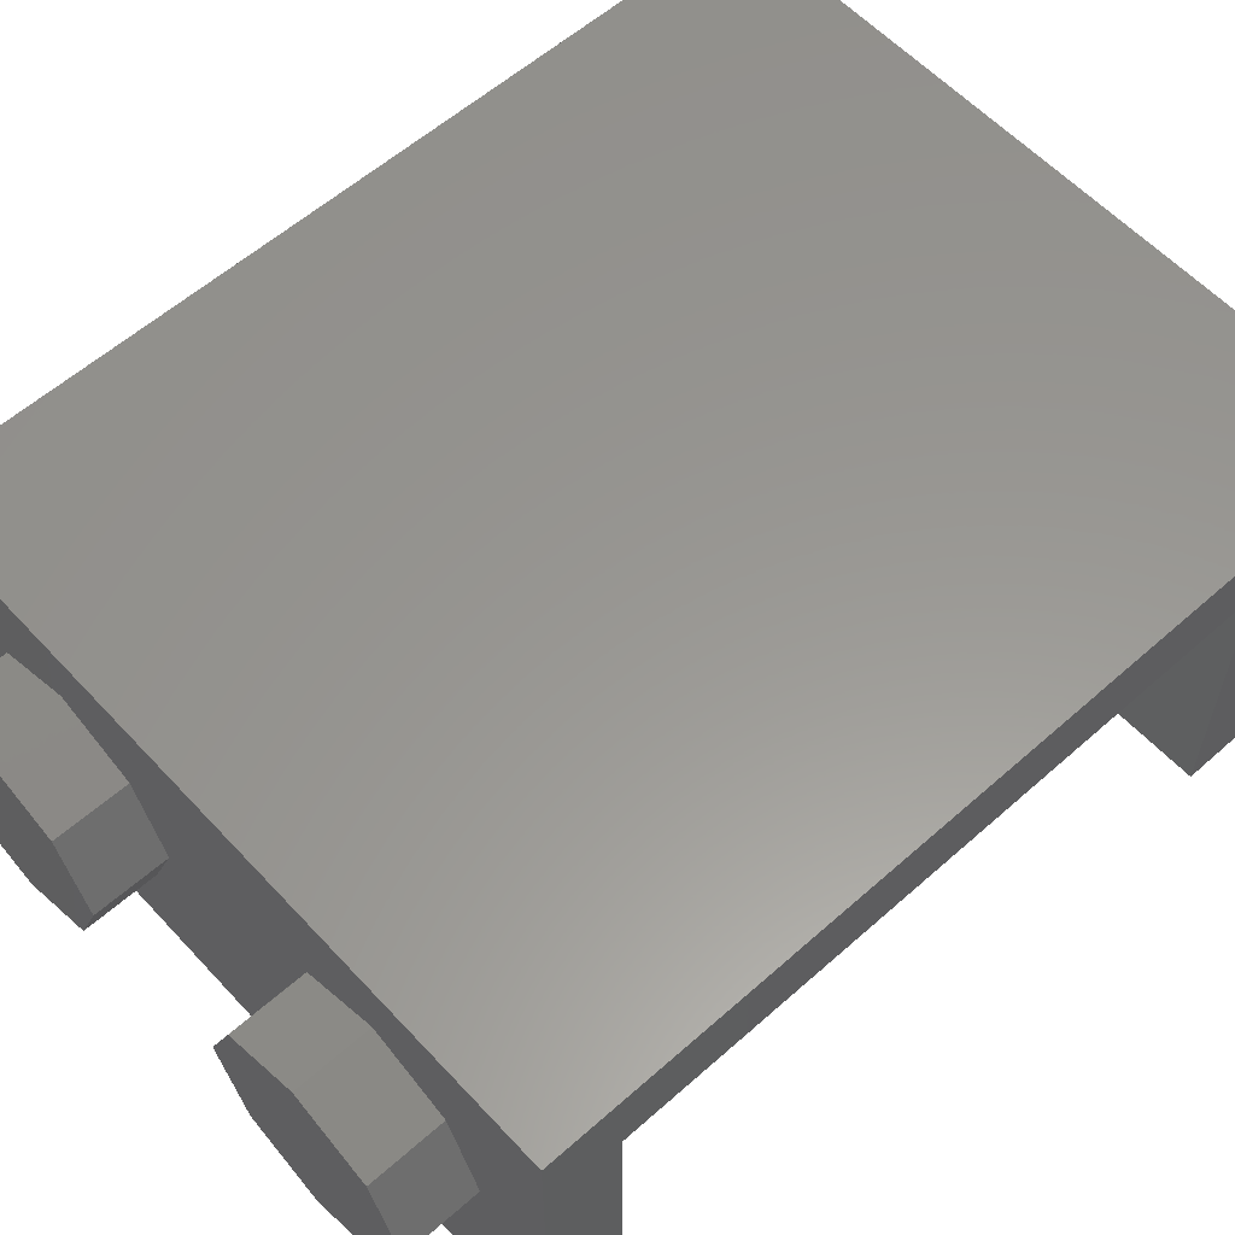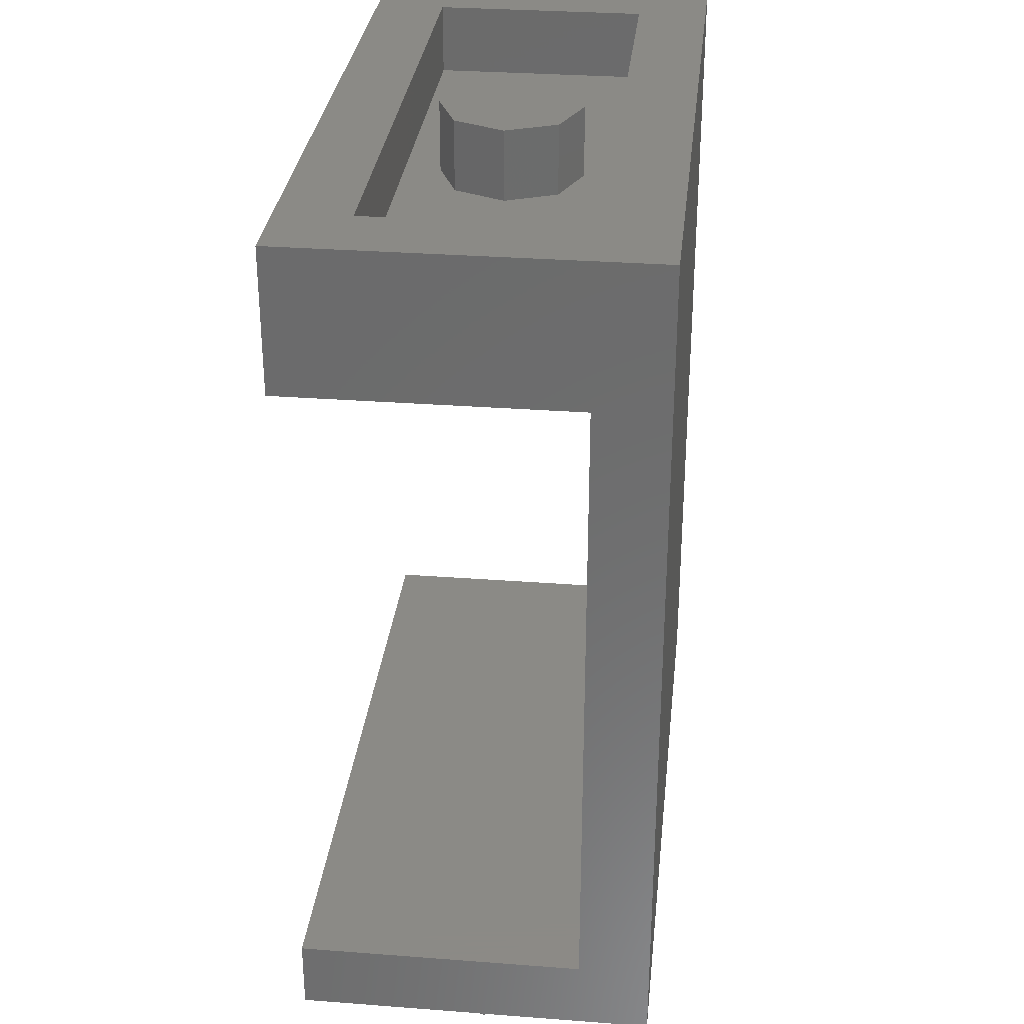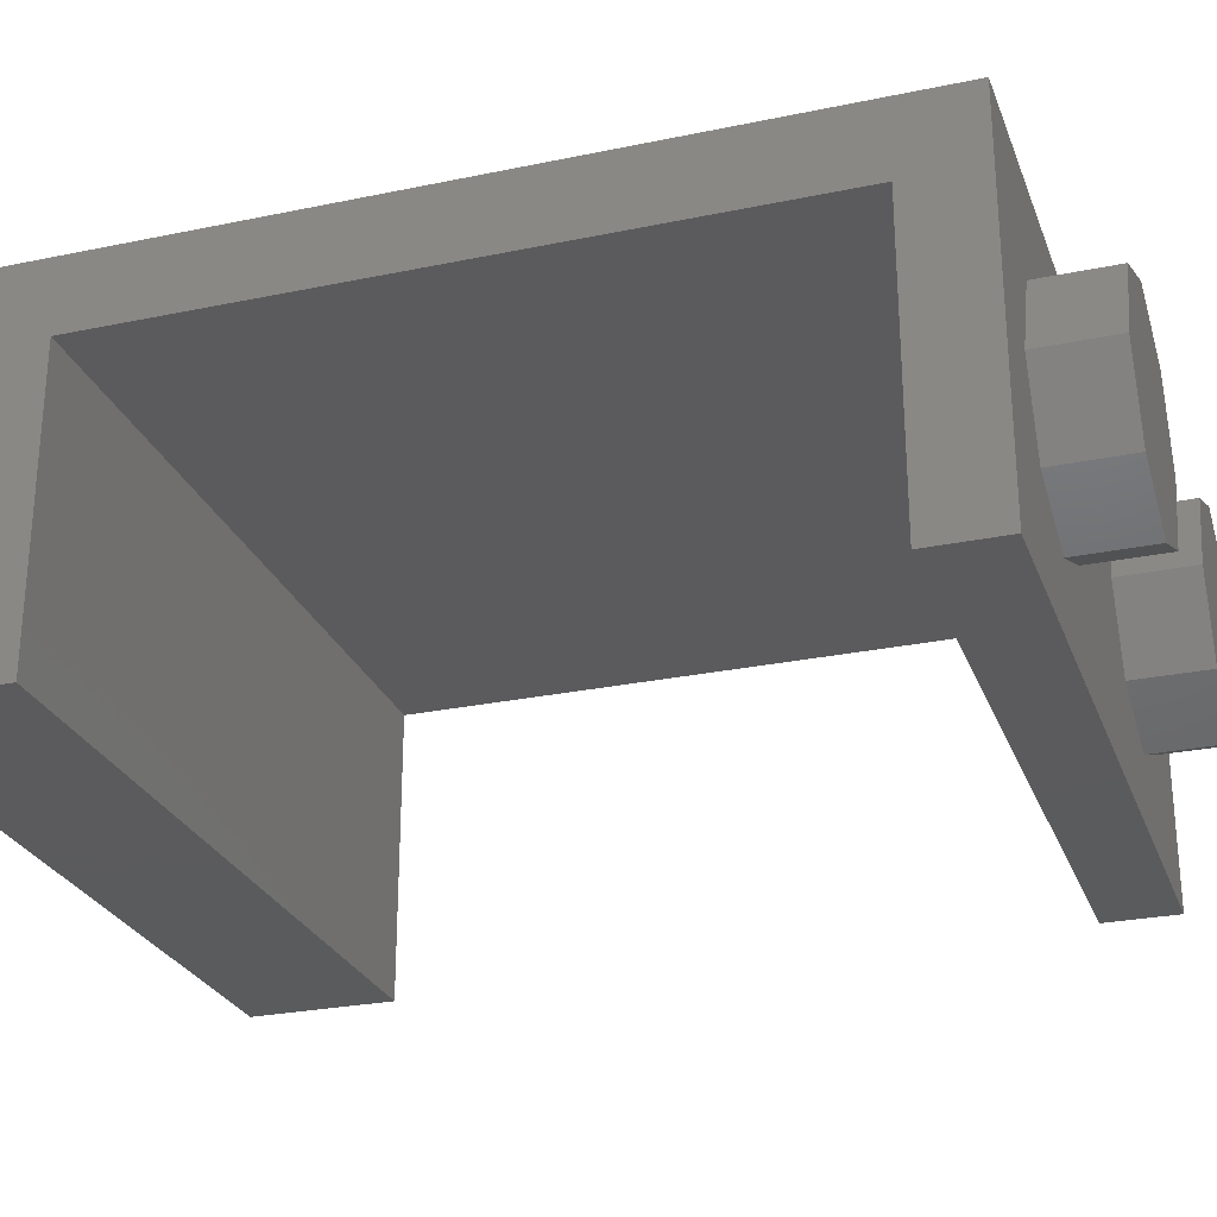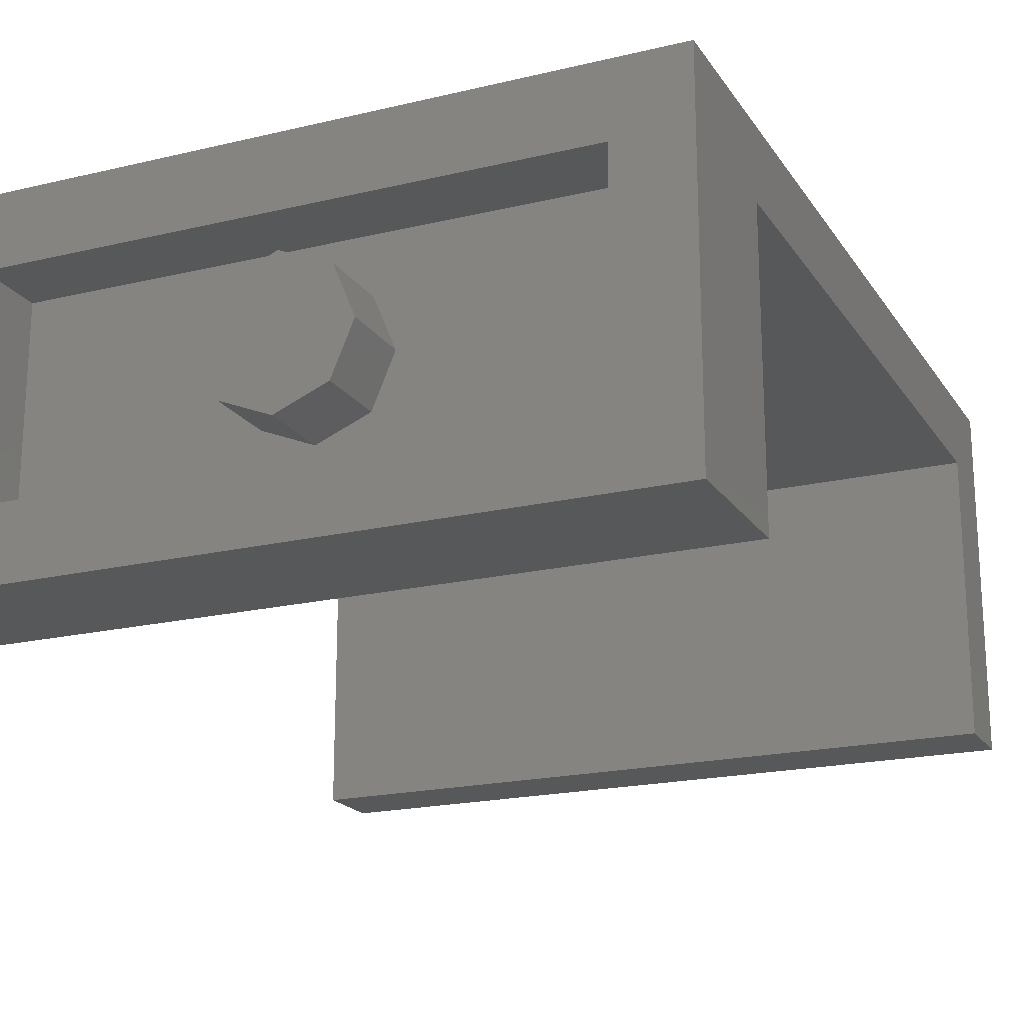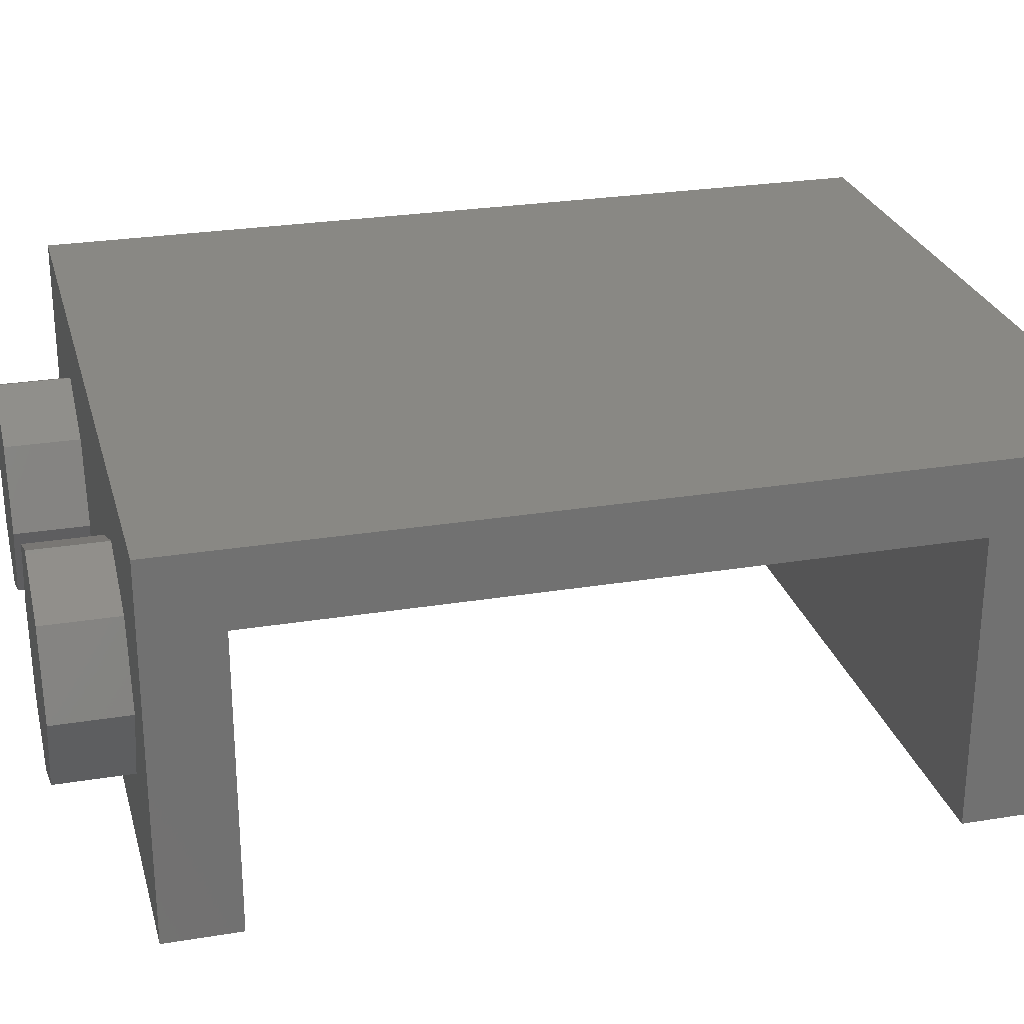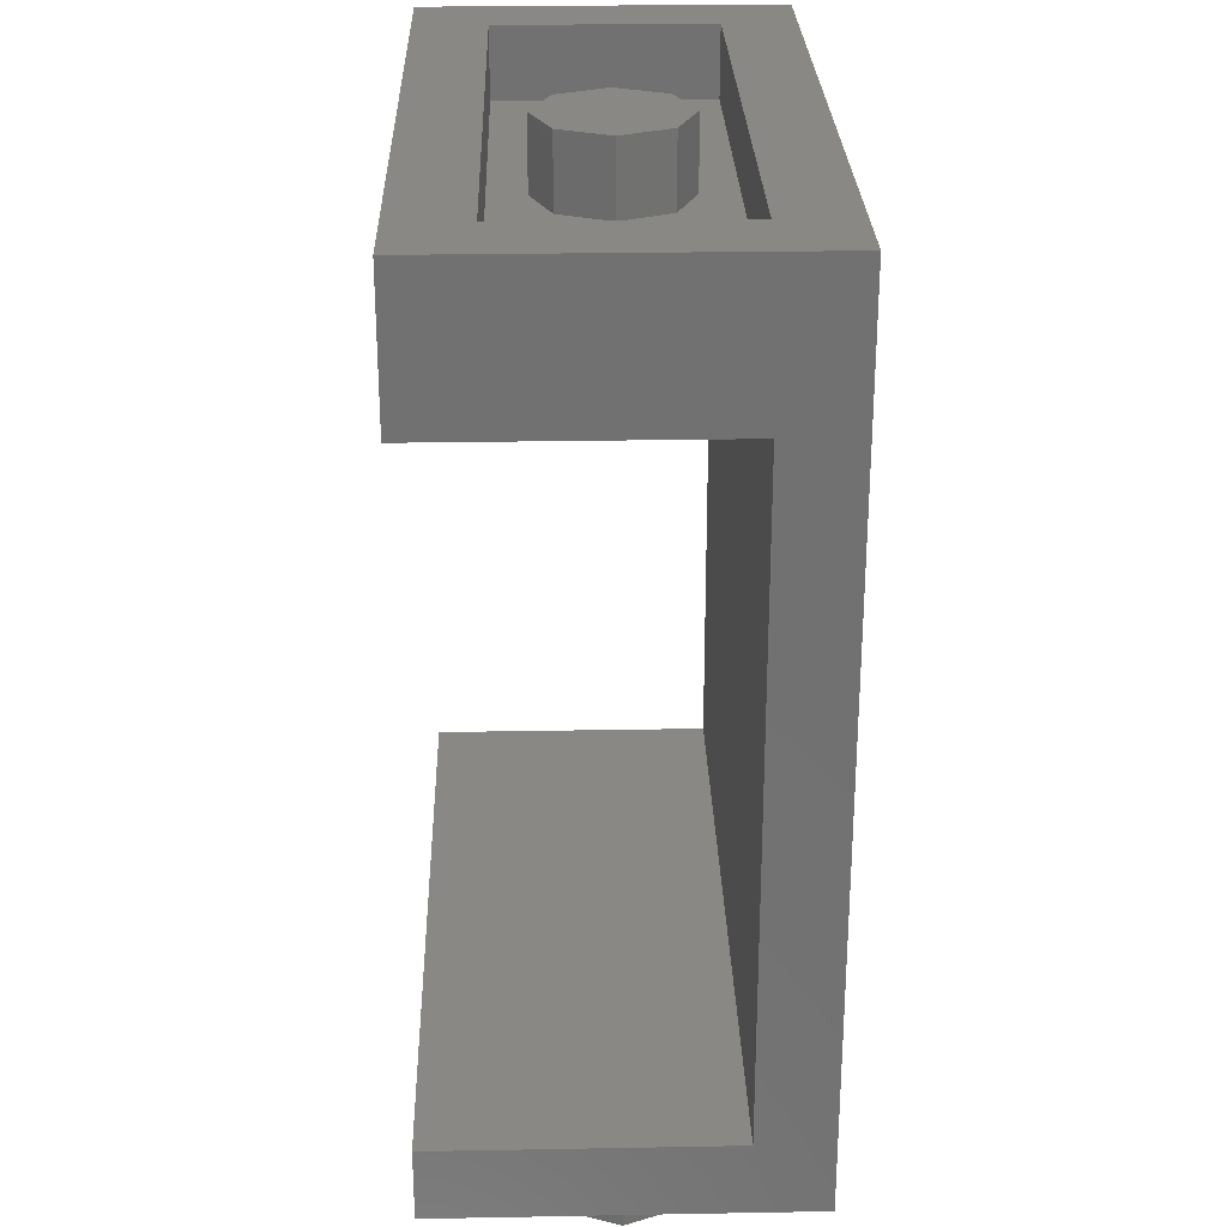
<metadata>
{"format":"stl","ext":"stl","renderer":"f3d","projection":"perspective","resolution":1024,"background":"white","views":[{"elev":58.7,"azim":47.6,"up":"+Z"},{"elev":31.1,"azim":-83.8,"up":"+Y"},{"elev":-26.7,"azim":-71.9,"up":"+Z"},{"elev":-19.7,"azim":-156.1,"up":"+Z"},{"elev":26.3,"azim":75.5,"up":"+Z"},{"elev":26.8,"azim":-91.6,"up":"+Y"}]}
</metadata>
<code>
# stl→obj: 186 verts, 338 faces
v 0.16 1.92 0
v 0.1131 1.92 -0.1131
v 0 1.92 0
v 0 1.92 -0.16
v -0.1131 1.92 -0.1131
v -0.16 1.92 -0
v -0.1131 1.92 0.1131
v -0 1.92 0.16
v 0.1131 1.92 0.1131
v 0.184 0.4 0.4
v 0.124 0.388 0.4
v 0.8 0 0.4
v 0.252 0.42 0.4
v 0.316 0.448 0.4
v 0.376 0.492 0.4
v 0.4 0.516 0.4
v 0.44 0.556 0.4
v 0.48 0.62 0.4
v 0.492 0.644 0.4
v 0.512 0.684 0.4
v 0.532 0.748 0.4
v 0.536 0.772 0.4
v 0.632 1.182 0.4
v 0.624 1.156 0.4
v 0.64 1.216 0.4
v 0.8 1.92 0.4
v 0.644 1.284 0.4
v 0.644 1.26 0.4
v 0.64 1.332 0.4
v 0.624 1.388 0.4
v 0.616 1.412 0.4
v 0.59 1.464 0.4
v 0.544 1.516 0.4
v 0.516 1.54 0.4
v 0.292 1.62 0.4
v 0.424 1.584 0.4
v 0.172 1.628 0.4
v 0.06 1.624 0.4
v -0.768 1.564 0.4
v -0.8 1.92 0.4
v -0.768 1.54 0.4
v -0.768 1.436 0.4
v -0.768 1.412 0.4
v -0.768 1.308 0.4
v -0.768 1.284 0.4
v -0.768 1.18 0.4
v -0.768 1.156 0.4
v -0.768 1.052 0.4
v -0.768 1.028 0.4
v -0.768 0.924 0.4
v -0.768 0.9 0.4
v -0.768 0.796 0.4
v -0.768 0.772 0.4
v -0.768 0.668 0.4
v -0.768 0.644 0.4
v -0.768 0.54 0.4
v -0.768 0.412 0.4
v -0.768 0.516 0.4
v -0.8 0 0.4
v -0.768 0.388 0.4
v -0.276 0.412 0.4
v -0.348 0.444 0.4
v -0.444 0.54 0.4
v -0.47 0.576 0.4
v 0.164 0.748 0.4
v -0.096 0.748 0.4
v -0.496 0.668 0.4
v -0.5 0.704 0.4
v 0.184 1.028 0.4
v 0.18 1.004 0.4
v 0.54 0.796 0.4
v 0.156 0.9 0.4
v -0.488 0.796 0.4
v -0.476 0.836 0.4
v -0.34 1.004 0.4
v -0.394 0.972 0.4
v -0.384 1.052 0.4
v -0.404 1.08 0.4
v 0.276 1.26 0.4
v -0.008 1.26 0.4
v -0.424 1.18 0.4
v -0.424 1.212 0.4
v -0.4 1.308 0.4
v -0.388 1.34 0.4
v -0.244 1.516 0.4
v -0.294 1.476 0.4
v 0.64 1.92 0.24
v -0.64 1.92 0.24
v -0.64 1.92 -0.24
v -0.8 1.92 -0.4
v 0.64 1.92 -0.24
v 0.8 1.92 -0.4
v -0.8 1.6 0.24
v -0.8 1.6 -0.4
v -0.8 0.16 0.24
v -0.8 0.16 -0.4
v -0.8 0 -0.4
v 0.8 1.6 0.24
v 0.8 1.6 -0.4
v 0.8 0.16 0.24
v 0.8 0.16 -0.4
v 0.8 0 -0.4
v 0.16 1.76 0
v 0.1131 1.76 -0.1131
v 0 1.76 -0.16
v -0.1131 1.76 -0.1131
v -0.16 1.76 -0
v -0.1131 1.76 0.1131
v -0 1.76 0.16
v 0.1131 1.76 0.1131
v -0.64 1.76 0.24
v 0.64 1.76 0.24
v 0.64 1.76 -0.24
v -0.64 1.76 -0.24
v -0.16 -0.16 0
v -0.16 0 0
v -0.2303 0 0.1697
v -0.2303 -0.16 0.1697
v -0.4 0 0.24
v -0.4 -0.16 0.24
v -0.5697 0 0.1697
v -0.5697 -0.16 0.1697
v -0.64 0 -0
v -0.64 -0.16 -0
v -0.5697 0 -0.1697
v -0.5697 -0.16 -0.1697
v -0.4 0 -0.24
v -0.4 -0.16 -0.24
v -0.2303 0 -0.1697
v -0.2303 -0.16 -0.1697
v 0.64 -0.16 0
v 0.64 0 0
v 0.5697 0 0.1697
v 0.5697 -0.16 0.1697
v 0.4 0 0.24
v 0.4 -0.16 0.24
v 0.2303 0 0.1697
v 0.2303 -0.16 0.1697
v 0.16 0 -0
v 0.16 -0.16 -0
v 0.2303 0 -0.1697
v 0.2303 -0.16 -0.1697
v 0.4 0 -0.24
v 0.4 -0.16 -0.24
v 0.5697 0 -0.1697
v 0.5697 -0.16 -0.1697
v -0.048 1.604 0.4
v -0.16 1.564 0.4
v -0.396 0.492 0.4
v -0.484 0.62 0.4
v -0.496 0.748 0.4
v 0.056 0.66 0.4
v 0.104 0.676 0.4
v 0.144 0.708 0.4
v -0.056 0.676 0.4
v -0.004 0.66 0.4
v -0.084 0.708 0.4
v 0.196 1.08 0.4
v -0.064 0.852 0.4
v -0.004 0.876 0.4
v -0.096 0.796 0.4
v -0.088 0.824 0.4
v -0.46 0.876 0.4
v -0.44 0.924 0.4
v 0.036 1.092 0.4
v 0.096 1.08 0.4
v -0.012 1.132 0.4
v 0 1.112 0.4
v -0.42 1.136 0.4
v -0.412 1.26 0.4
v 0.288 1.204 0.4
v -0.028 1.212 0.4
v -0.024 1.18 0.4
v 0.28 1.18 0.4
v 0.286 1.236 0.4
v -0.024 1.238 0.4
v 0.092 1.32 0.4
v 0.064 1.308 0.4
v 0.232 1.308 0.4
v 0.208 1.32 0.4
v 0.172 1.328 0.4
v 0.132 1.328 0.4
v -0.36 1.388 0.4
v -0.332 1.436 0.4
v -0.4 -0.16 0
v 0.4 -0.16 0
f 1 2 3
f 2 4 3
f 4 5 3
f 5 6 3
f 6 7 3
f 7 8 3
f 8 9 3
f 9 1 3
f 10 11 12
f 13 10 12
f 14 13 12
f 15 14 12
f 16 15 12
f 17 16 12
f 18 17 12
f 19 18 12
f 20 19 12
f 21 20 12
f 22 21 12
f 23 24 12
f 25 23 12
f 26 27 28
f 26 29 27
f 26 30 29
f 26 31 30
f 26 32 31
f 26 33 32
f 26 34 33
f 26 35 36
f 26 36 34
f 26 37 35
f 37 26 38
f 39 40 41
f 41 40 42
f 42 40 43
f 43 40 44
f 44 40 45
f 45 40 46
f 46 40 47
f 47 40 48
f 48 40 49
f 49 40 50
f 50 40 51
f 51 40 52
f 52 40 53
f 53 40 54
f 54 40 55
f 55 40 56
f 57 58 59
f 60 57 59
f 61 62 57
f 63 64 56
f 21 22 65
f 65 22 66
f 67 68 54
f 69 70 71
f 70 72 71
f 73 74 52
f 75 49 76
f 77 78 48
f 28 27 79
f 79 27 80
f 81 82 46
f 83 84 44
f 85 41 86
f 26 87 88
f 26 88 40
f 40 88 89
f 40 89 90
f 90 89 91
f 90 91 92
f 92 91 87
f 92 87 26
f 93 40 90
f 93 90 94
f 40 93 95
f 40 95 59
f 59 95 96
f 59 96 97
f 92 26 98
f 92 98 99
f 100 98 26
f 100 26 12
f 101 100 12
f 101 12 102
f 1 103 104
f 1 104 2
f 2 104 105
f 2 105 4
f 4 105 106
f 4 106 5
f 5 106 107
f 5 107 6
f 6 107 108
f 6 108 7
f 7 108 109
f 7 109 8
f 8 109 110
f 8 110 9
f 9 110 103
f 9 103 1
f 111 112 113
f 111 113 114
f 111 88 87
f 111 87 112
f 114 89 88
f 114 88 111
f 113 91 89
f 113 89 114
f 112 87 91
f 112 91 113
f 93 94 99
f 93 99 98
f 100 101 96
f 100 96 95
f 98 100 95
f 98 95 93
f 12 59 97
f 12 97 102
f 97 96 101
f 97 101 102
f 92 99 94
f 92 94 90
f 115 116 117
f 115 117 118
f 118 117 119
f 118 119 120
f 120 119 121
f 120 121 122
f 122 121 123
f 122 123 124
f 124 123 125
f 124 125 126
f 126 125 127
f 126 127 128
f 128 127 129
f 128 129 130
f 130 129 116
f 130 116 115
f 131 132 133
f 131 133 134
f 134 133 135
f 134 135 136
f 136 135 137
f 136 137 138
f 138 137 139
f 138 139 140
f 140 139 141
f 140 141 142
f 142 141 143
f 142 143 144
f 144 143 145
f 144 145 146
f 146 145 132
f 146 132 131
f 11 60 59
f 11 59 12
f 24 71 22
f 24 22 12
f 26 28 25
f 26 25 12
f 40 147 38
f 40 38 26
f 39 148 147
f 39 147 40
f 59 58 56
f 59 56 40
f 149 15 16
f 149 16 58
f 62 149 58
f 62 58 57
f 55 56 64
f 55 64 150
f 18 19 55
f 18 55 150
f 53 151 66
f 53 66 22
f 68 151 53
f 68 53 54
f 152 153 154
f 152 154 65
f 155 156 152
f 155 152 65
f 66 157 155
f 66 155 65
f 69 71 24
f 69 24 158
f 159 71 72
f 159 72 160
f 161 71 159
f 161 159 162
f 51 163 160
f 51 160 72
f 74 163 51
f 74 51 52
f 76 49 50
f 76 50 164
f 70 69 49
f 70 49 75
f 165 166 158
f 165 158 24
f 167 168 165
f 167 165 24
f 47 169 167
f 47 167 24
f 78 169 47
f 78 47 48
f 45 170 80
f 45 80 27
f 82 170 45
f 82 45 46
f 171 172 173
f 171 173 174
f 79 172 171
f 79 171 175
f 80 176 172
f 80 172 79
f 177 178 179
f 177 179 180
f 181 182 177
f 181 177 180
f 43 183 30
f 43 30 31
f 84 183 43
f 84 43 44
f 86 41 42
f 86 42 184
f 33 34 41
f 33 41 85
f 185 115 118
f 185 118 120
f 185 120 122
f 185 122 124
f 185 124 126
f 185 126 128
f 185 128 130
f 185 130 115
f 186 131 134
f 186 134 136
f 186 136 138
f 186 138 140
f 186 140 142
f 186 142 144
f 186 144 146
f 186 146 131
f 156 67 19
f 152 156 19
f 21 65 154
f 66 151 157
f 73 52 53
f 71 161 22
f 174 173 24
f 81 46 47
f 179 178 27
f 83 44 45
f 35 37 36
f 167 169 168
f 80 170 176
f 28 175 171
f 28 79 175
f 76 164 72
f 161 162 73
f 61 57 60
f 61 60 11
f 13 61 11
f 13 11 10
f 15 61 13
f 15 13 14
f 149 62 61
f 149 61 15
f 16 63 56
f 16 56 58
f 18 63 16
f 18 16 17
f 19 67 54
f 19 54 55
f 153 152 19
f 153 19 20
f 154 153 20
f 154 20 21
f 68 67 156
f 68 156 155
f 151 68 155
f 151 155 157
f 22 161 73
f 22 73 53
f 74 159 160
f 74 160 163
f 76 72 70
f 76 70 75
f 72 164 50
f 72 50 51
f 69 77 48
f 69 48 49
f 166 77 69
f 166 69 158
f 165 78 77
f 165 77 166
f 168 169 78
f 168 78 165
f 47 24 173
f 47 173 81
f 172 82 81
f 172 81 173
f 176 170 82
f 176 82 172
f 171 174 25
f 171 25 28
f 45 27 178
f 45 178 83
f 177 84 83
f 177 83 178
f 182 183 84
f 182 84 177
f 181 30 183
f 181 183 182
f 180 29 30
f 180 30 181
f 179 27 29
f 179 29 180
f 31 184 42
f 31 42 43
f 147 148 34
f 147 34 36
f 37 38 147
f 37 147 36
f 39 41 34
f 39 34 148
f 33 85 31
f 33 31 32
f 184 31 85
f 184 85 86
f 24 23 25
f 24 25 174
f 162 159 74
f 162 74 73
f 63 18 150
f 63 150 64

</code>
